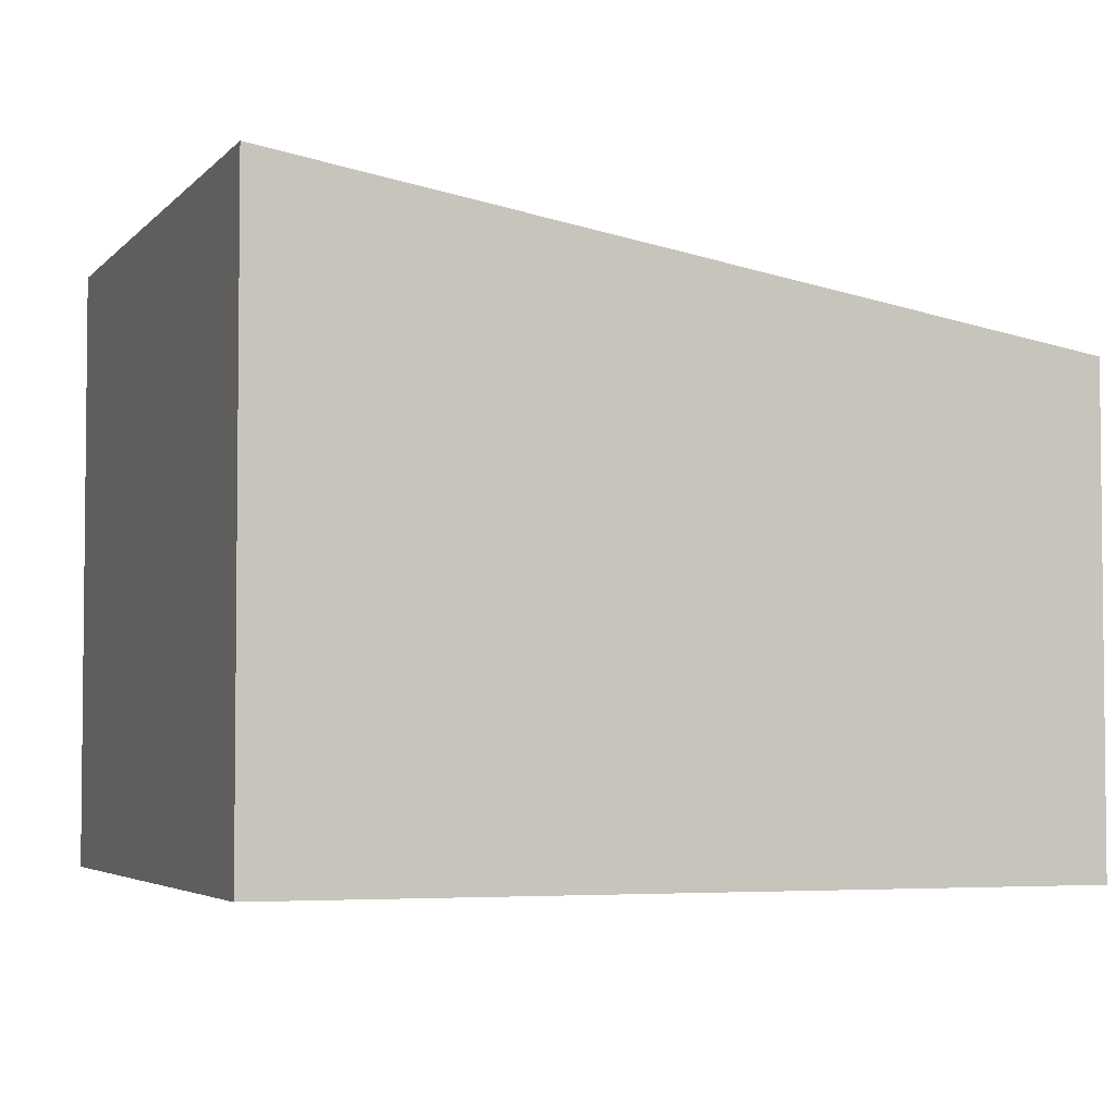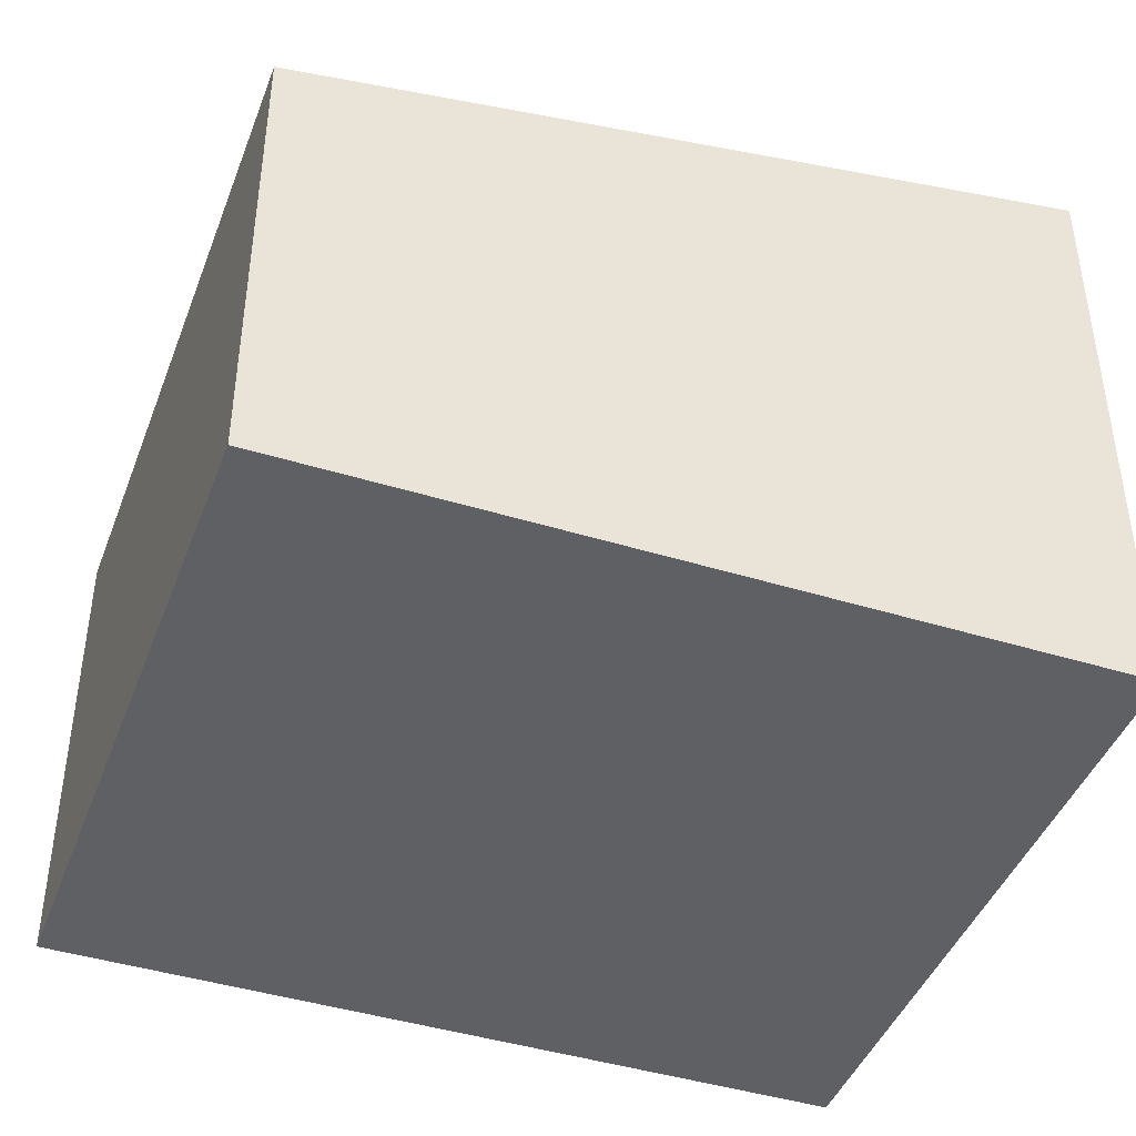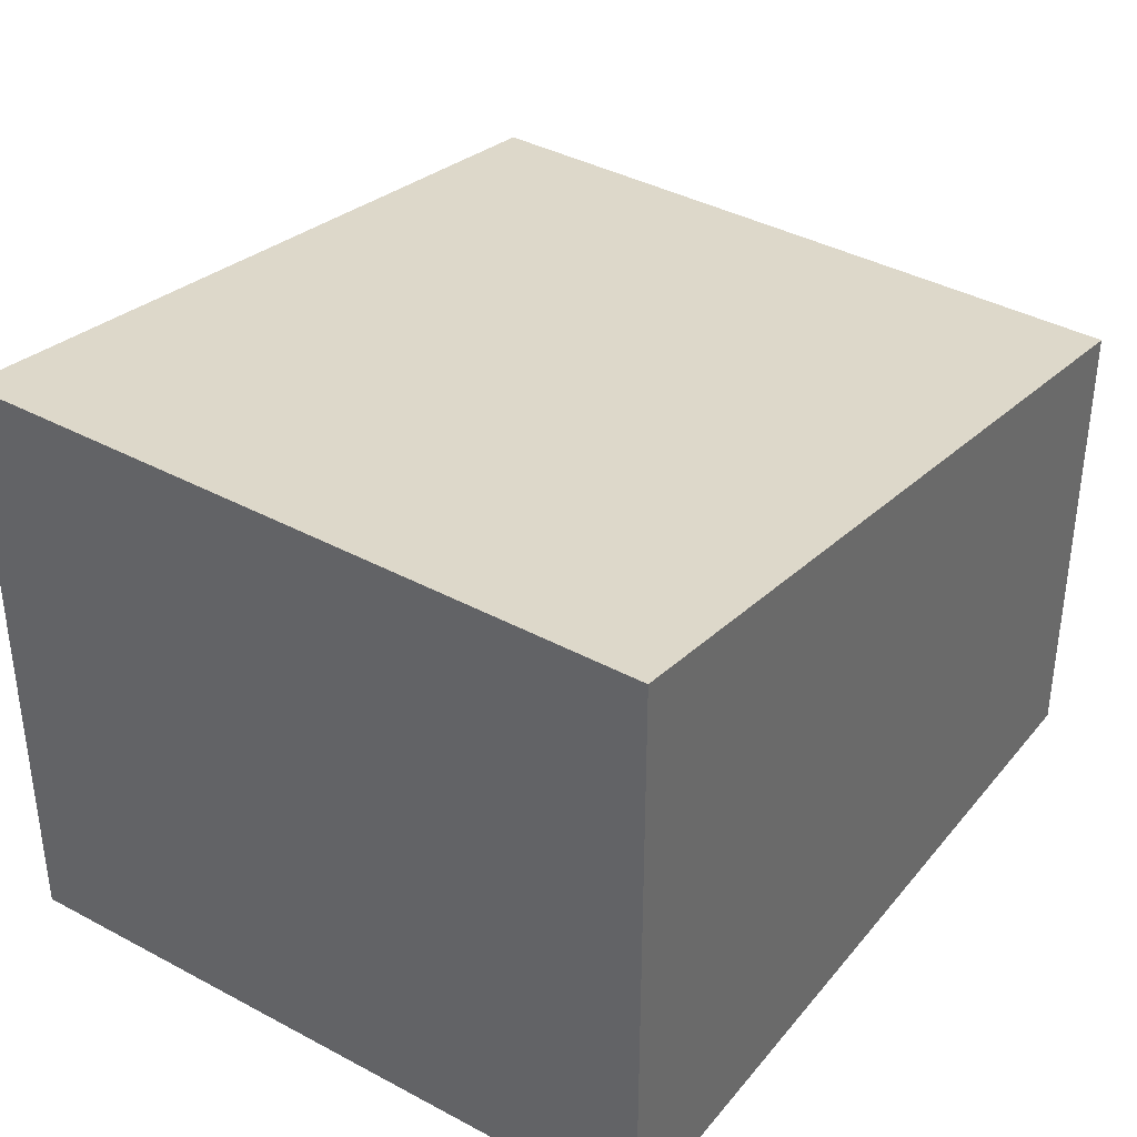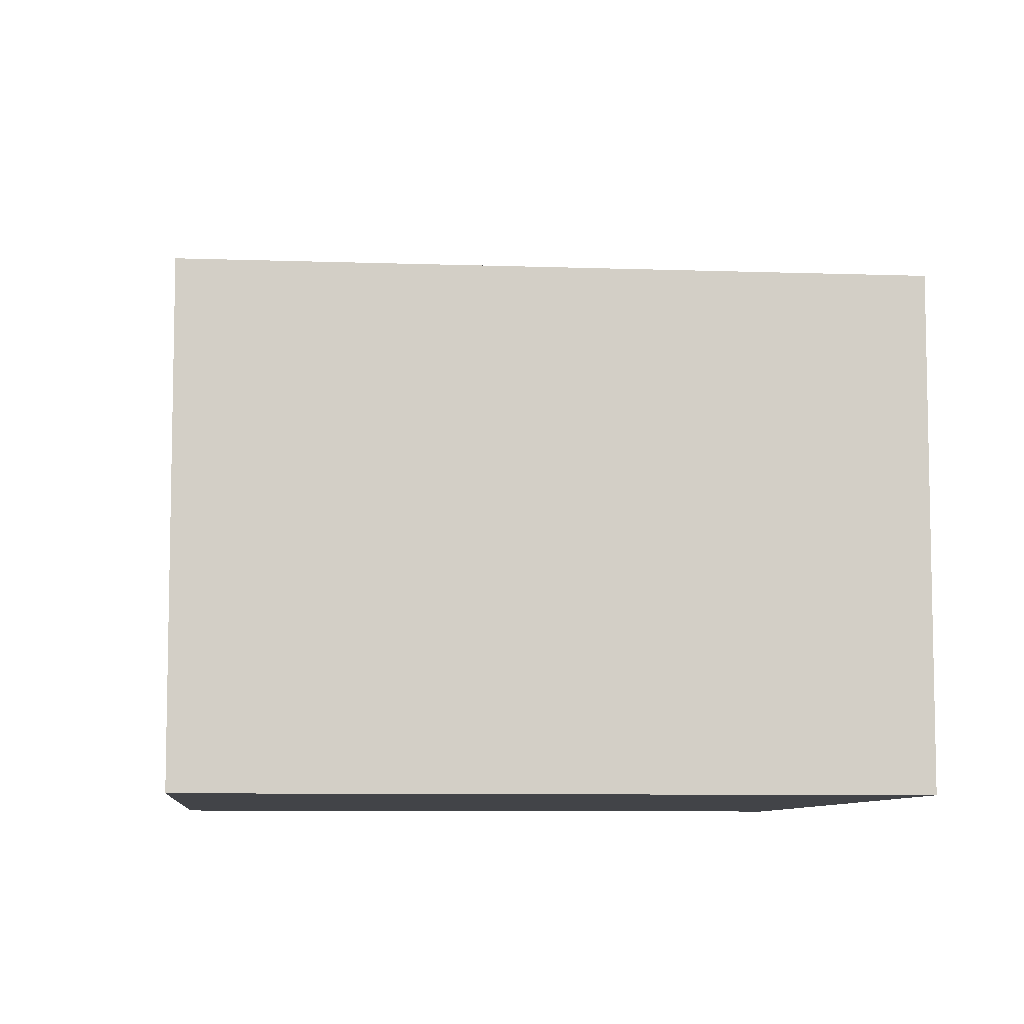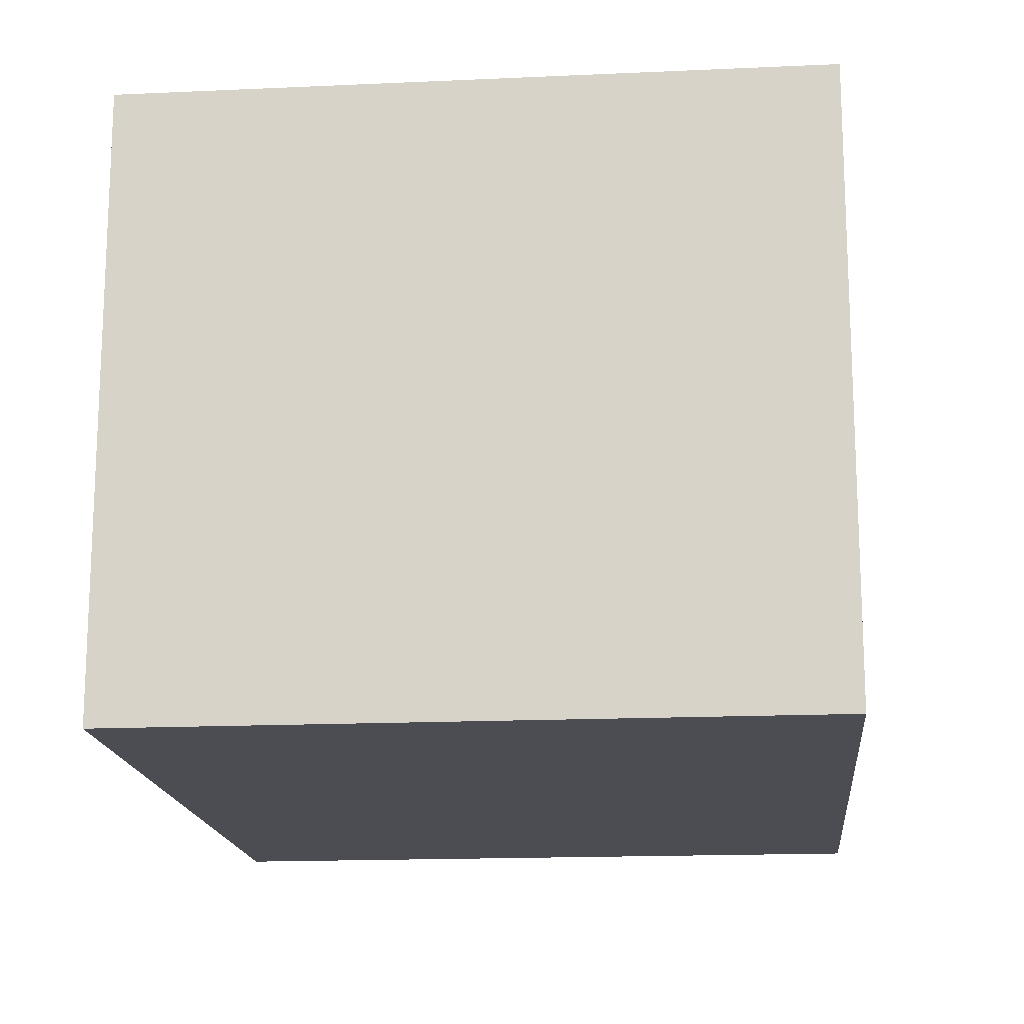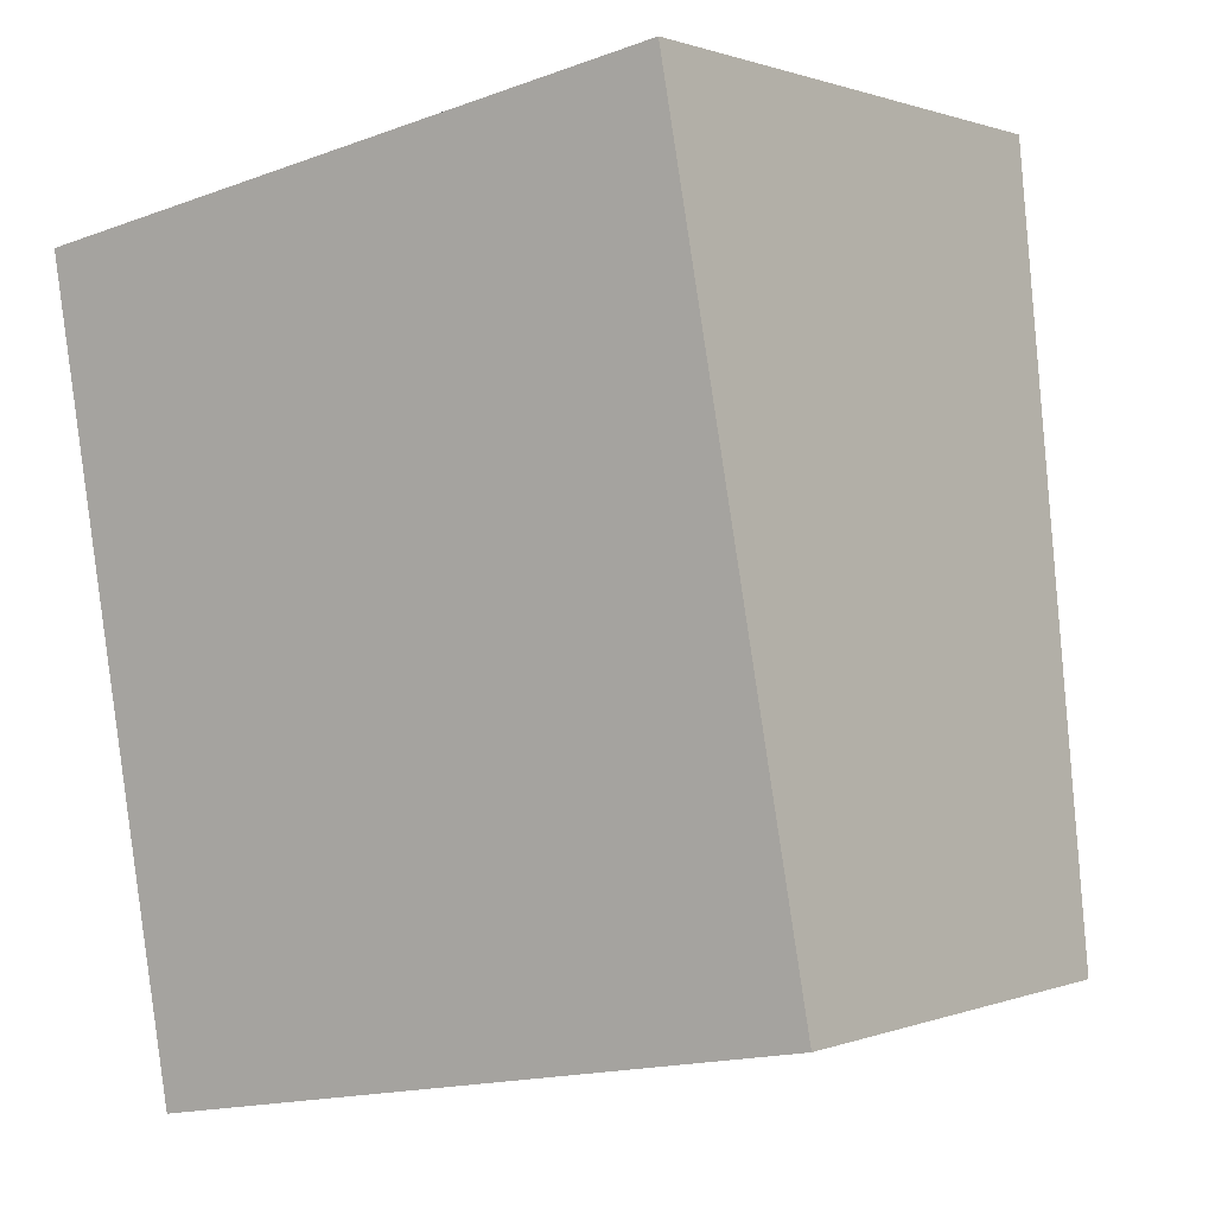
<metadata>
{"format":"obj","ext":"obj","renderer":"f3d","projection":"perspective","resolution":1024,"background":"white","views":[{"elev":-4.0,"azim":59.8,"up":"+Y"},{"elev":-43.5,"azim":-120.2,"up":"+Y"},{"elev":38.5,"azim":24.1,"up":"+Y"},{"elev":-7.9,"azim":164.1,"up":"+Y"},{"elev":-16.4,"azim":-4.8,"up":"+Y"},{"elev":0.7,"azim":35.4,"up":"+Z"}]}
</metadata>
<code>
v  0 5.565 3.408e-16
v  7.403 4.322 -6.018
v  1.28 4.322 -7.119
v  6.123 5.565 1.101
v  7.403 3.685e-16 -6.018
v  1.28 4.359e-16 -7.119
v  0 0 0
v  6.123 -6.742e-17 1.101
g defaultobject
f 1 2 3
f 2 1 4
f 5 3 2
f 3 5 6
f 3 7 1
f 7 3 6
f 7 4 1
f 4 7 8
f 8 2 4
f 2 8 5
f 5 7 6
f 7 5 8

</code>
